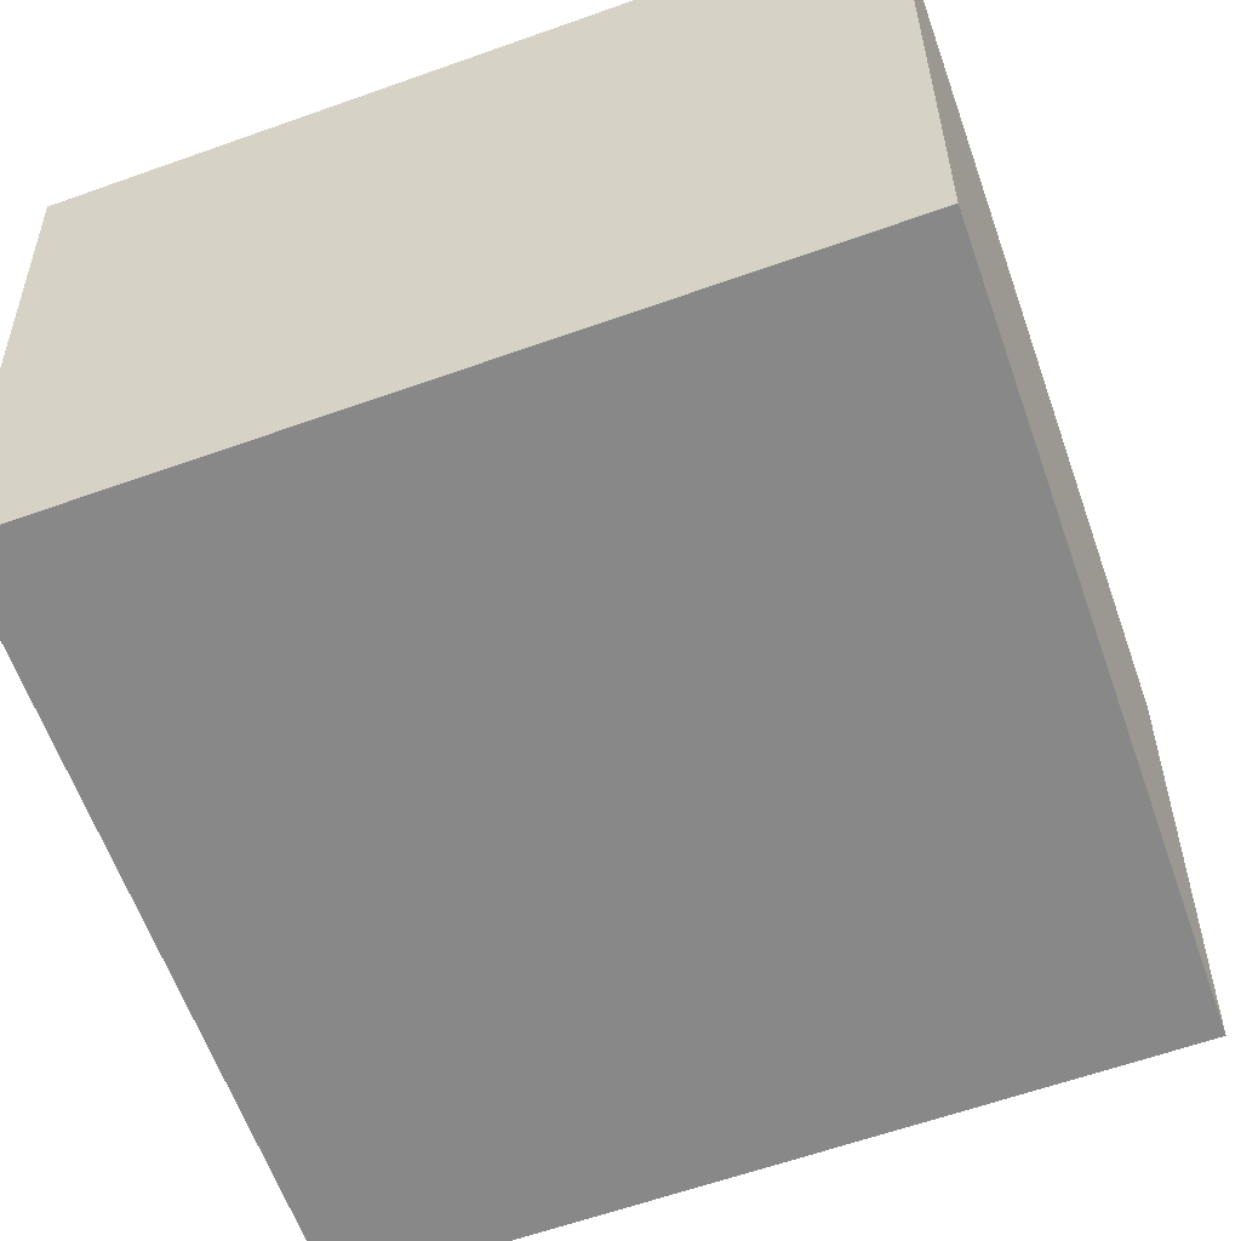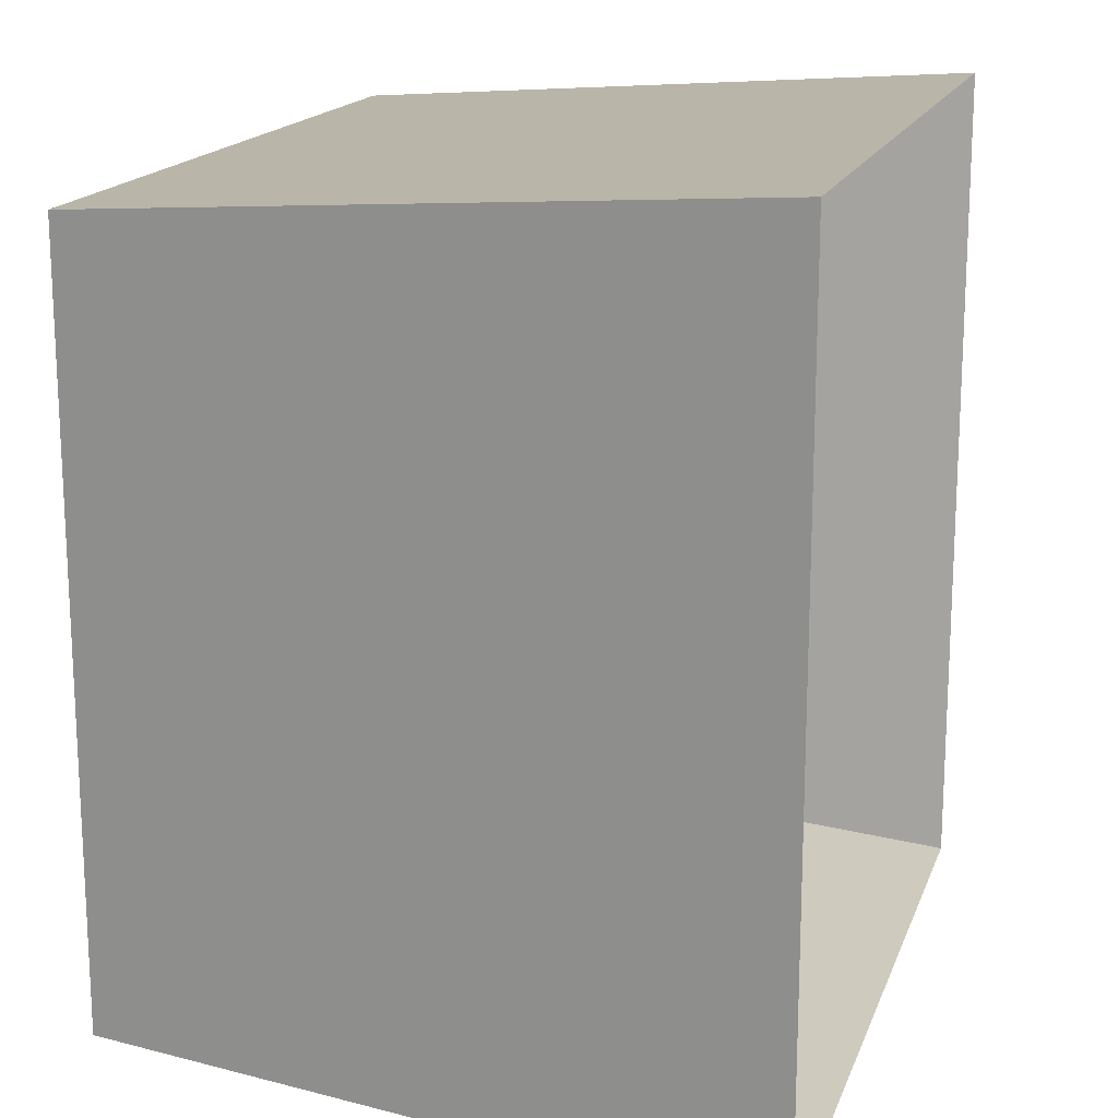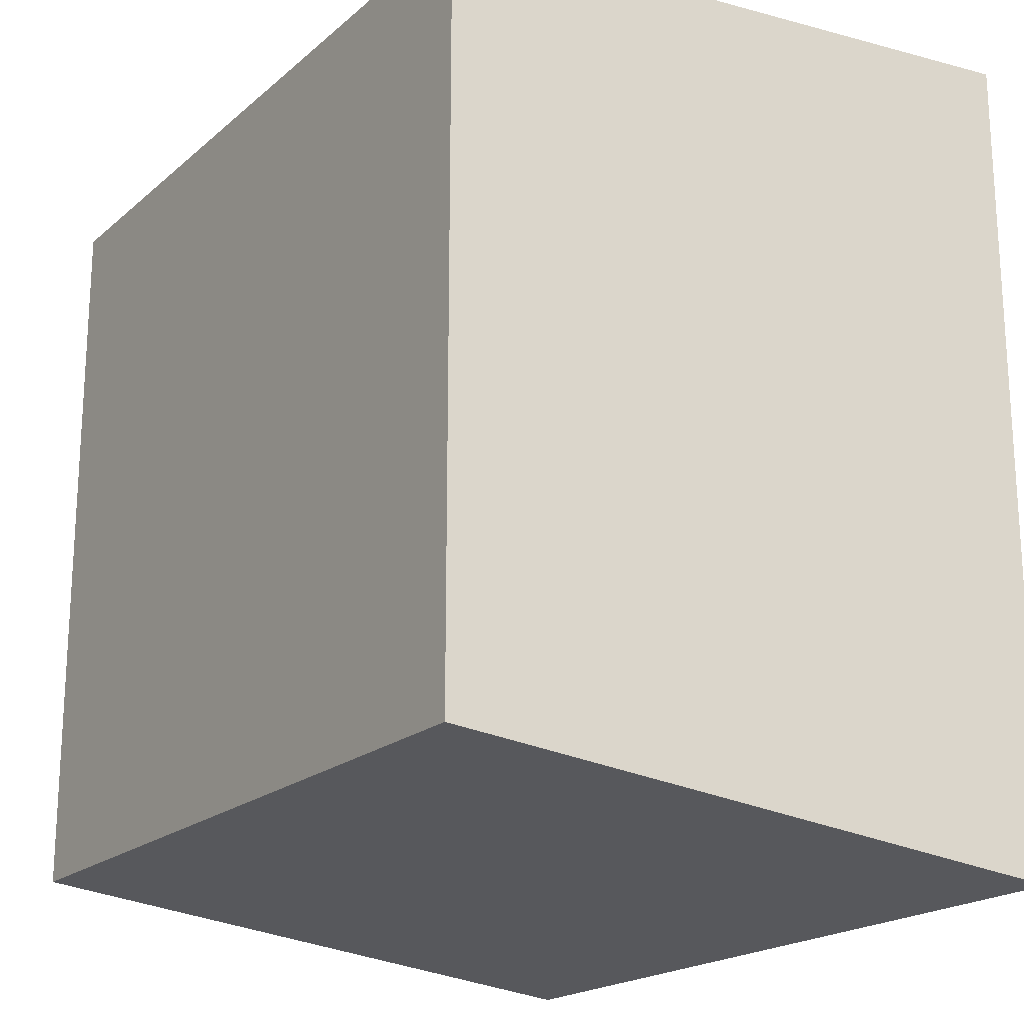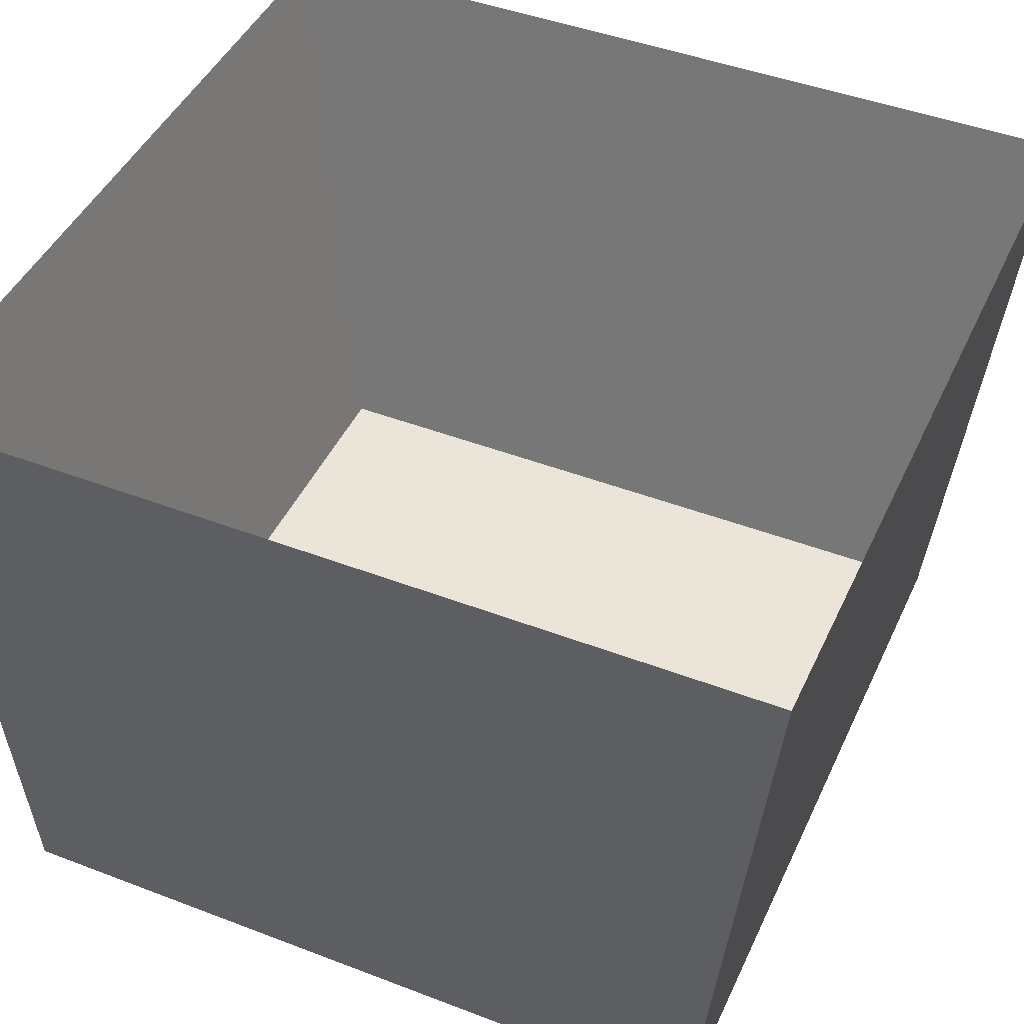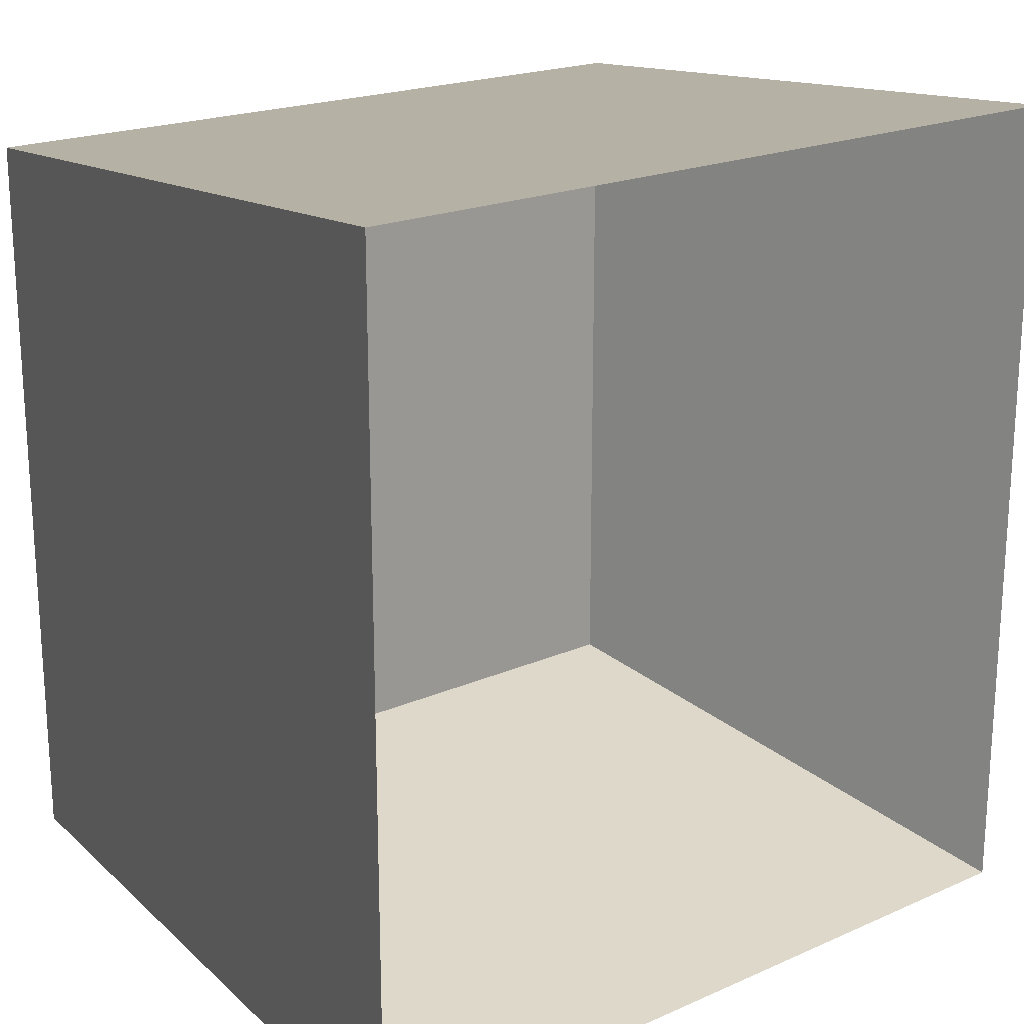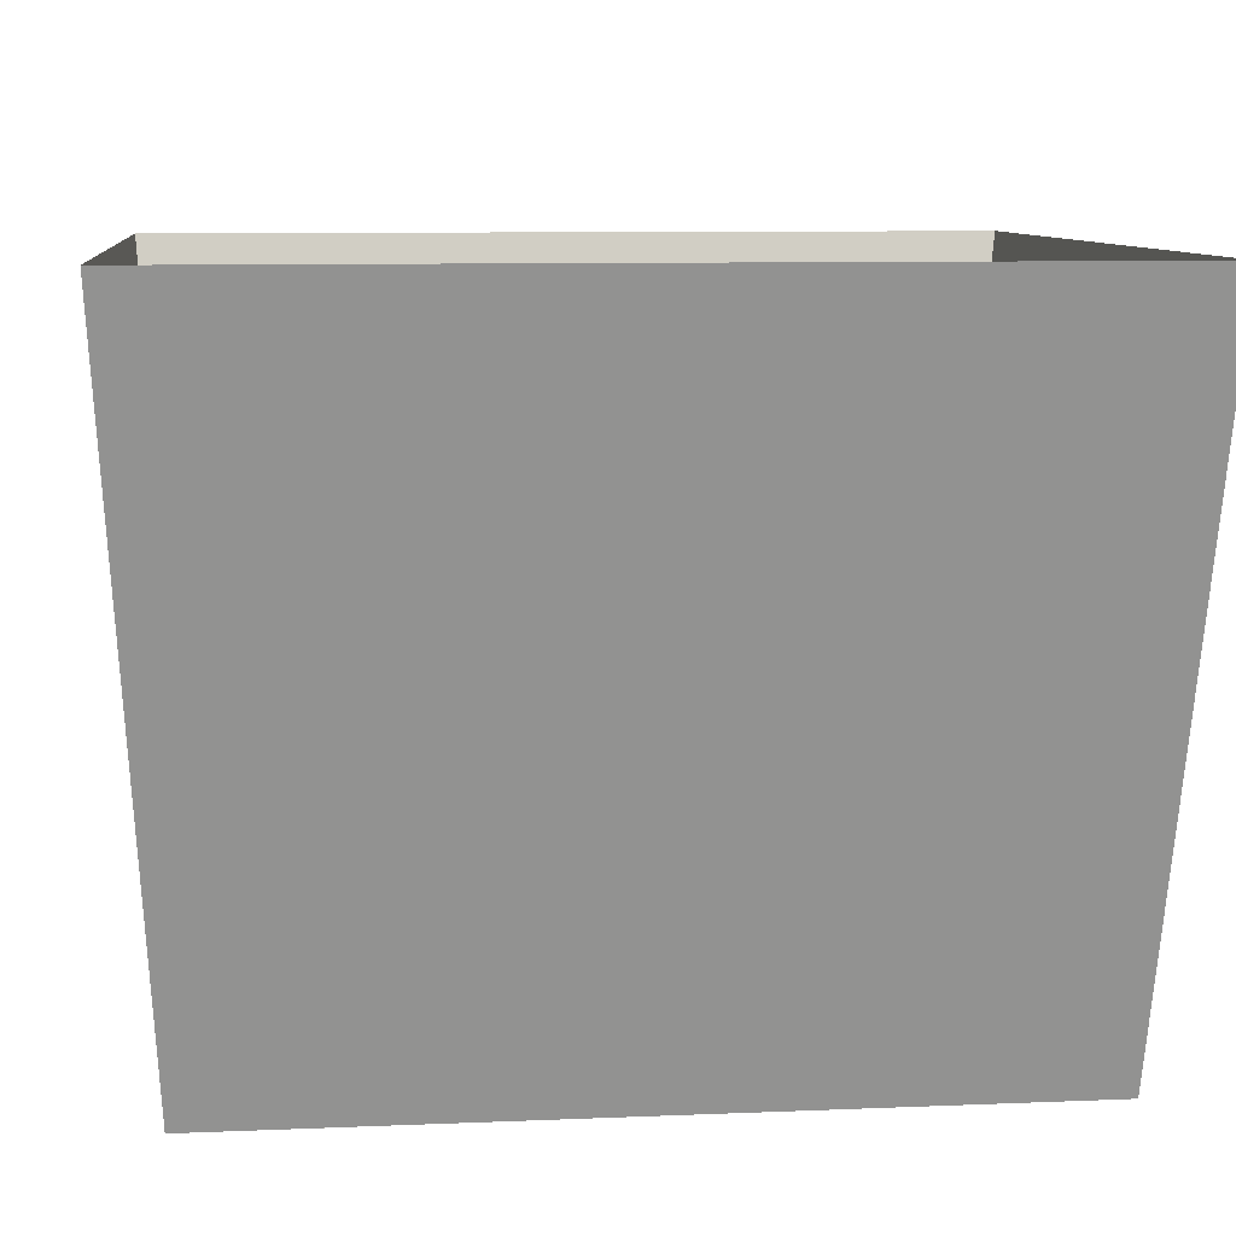
<metadata>
{"format":"obj","ext":"obj","renderer":"f3d","projection":"perspective","resolution":1024,"background":"white","views":[{"elev":-62.9,"azim":19.7,"up":"+Y"},{"elev":16.8,"azim":106.3,"up":"+Z"},{"elev":-19.9,"azim":56.4,"up":"+Z"},{"elev":45.1,"azim":113.9,"up":"+Y"},{"elev":20.1,"azim":141.2,"up":"+Z"},{"elev":8.9,"azim":83.6,"up":"+Y"}]}
</metadata>
<code>
o rightfoot
v -0.3489 -6.443 0.2282
v -0.3489 -6.443 0.8995
v 0.3489 -6.443 0.8995
v 0.3489 -6.443 0.2282
v -0.3685 -5.862 0.1695
v -0.3685 -5.862 0.9385
v 0.3685 -5.862 0.9385
v 0.3685 -5.862 0.1695
f 8 4 1 5
f 4 3 2 1
f 2 6 5 1
f 3 7 6 2
f 4 8 7 3

</code>
